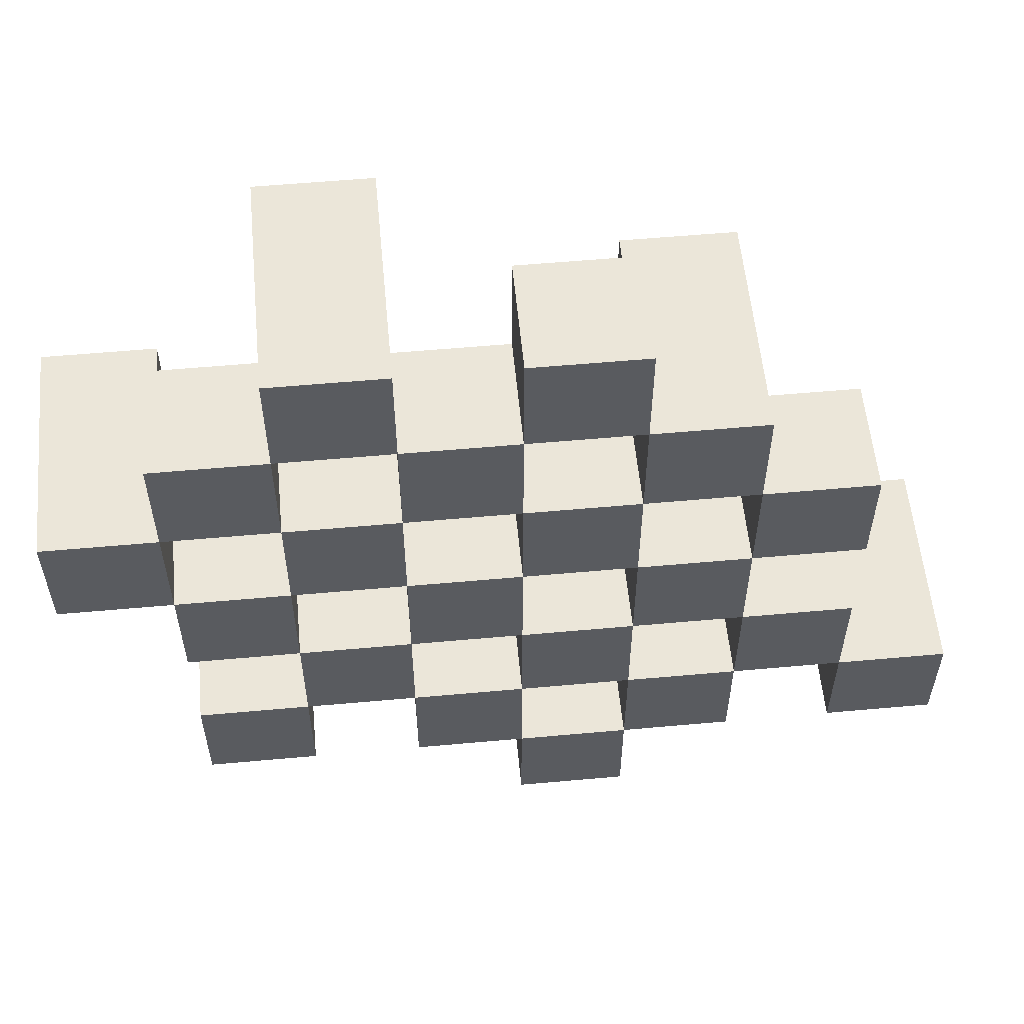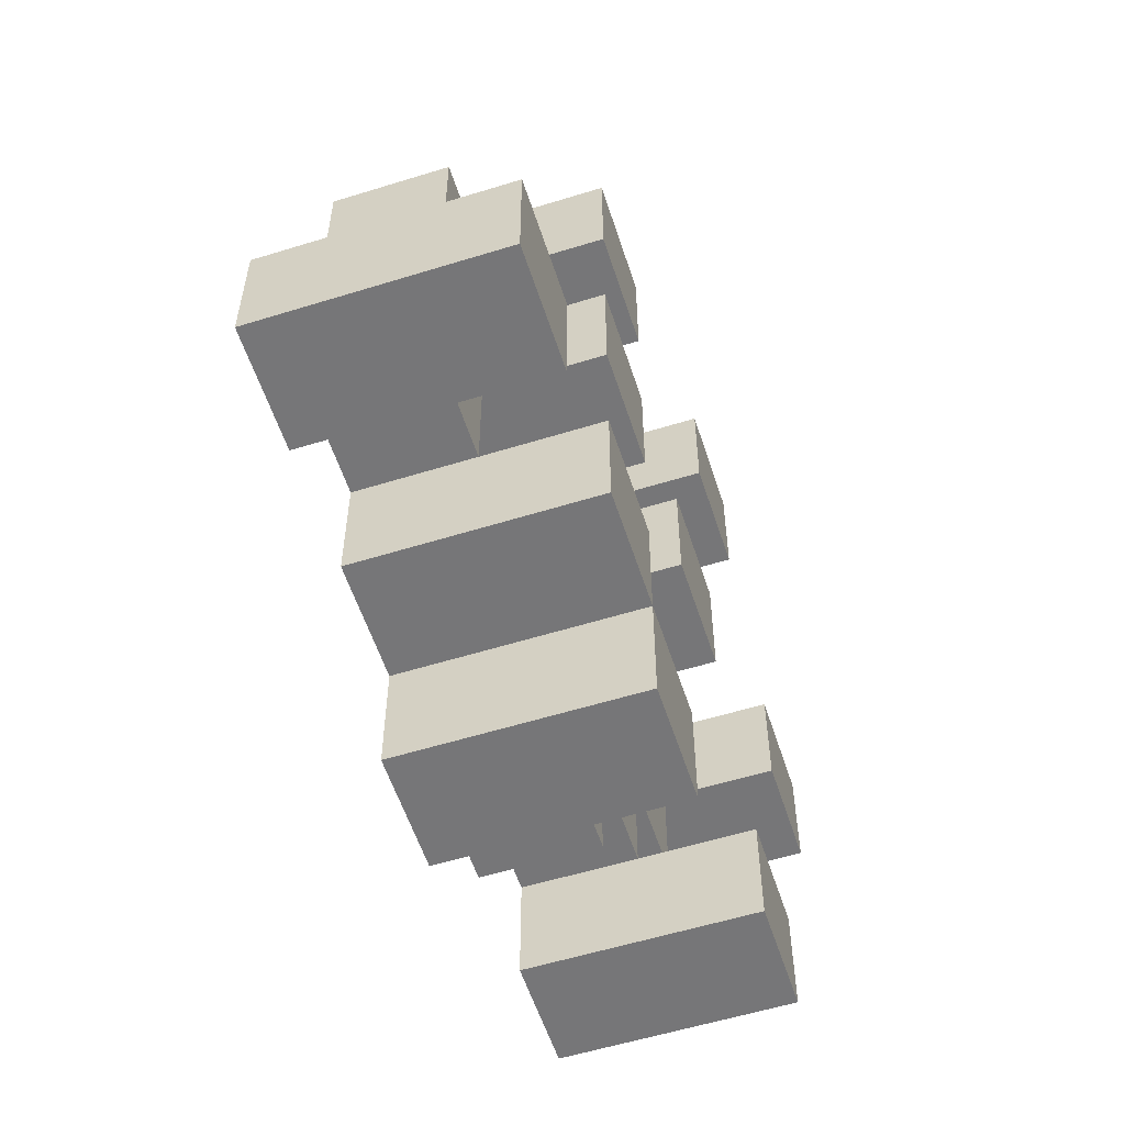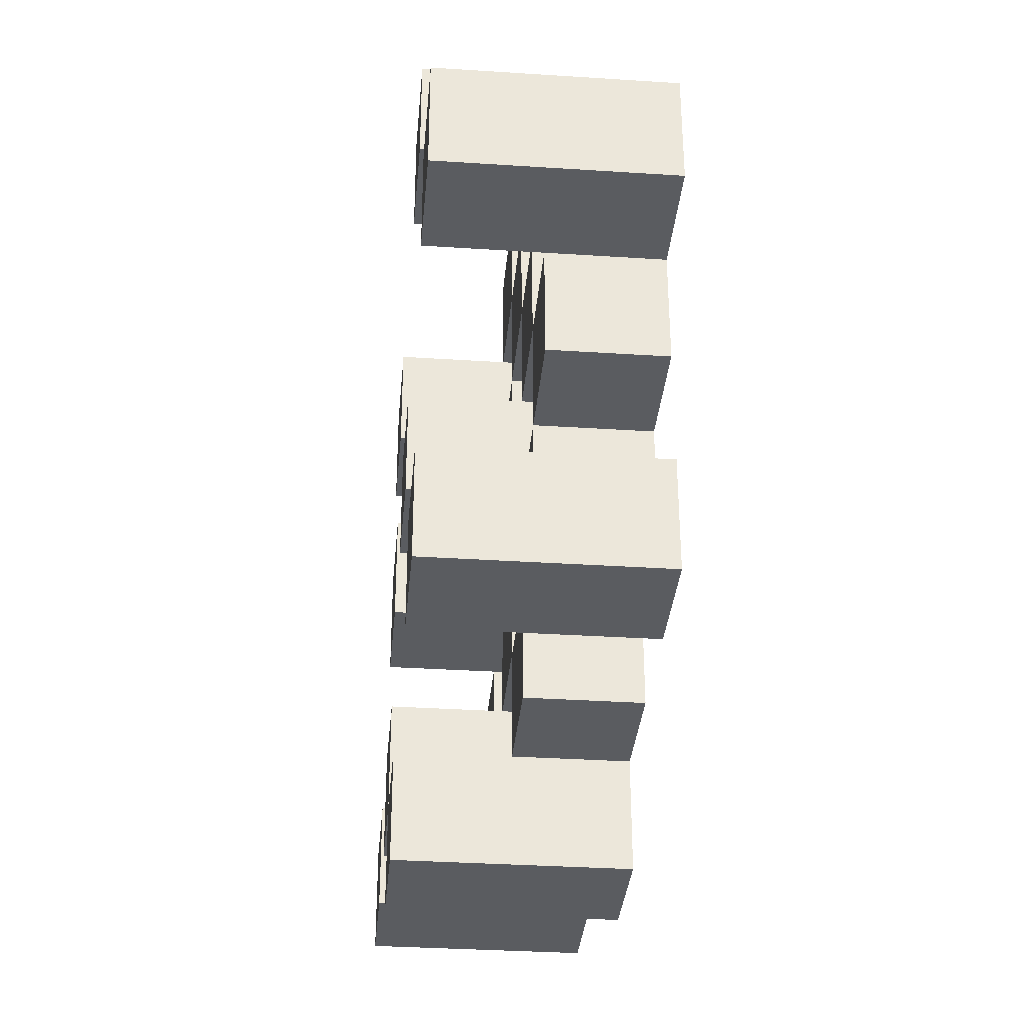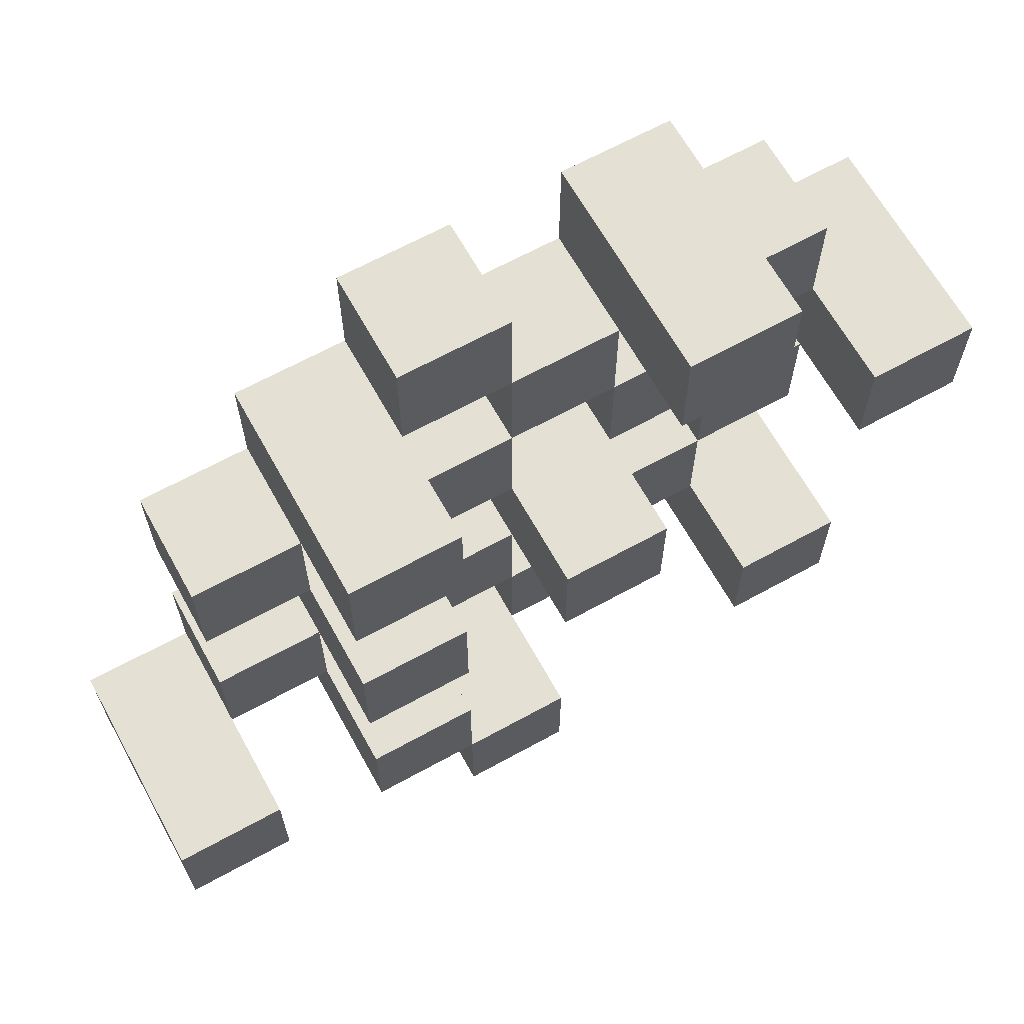
<metadata>
{"format":"obj","ext":"obj","renderer":"f3d","projection":"perspective","resolution":1024,"background":"white","views":[{"elev":56.8,"azim":-5.4,"up":"+Z"},{"elev":-56.9,"azim":107.9,"up":"+Z"},{"elev":-34.4,"azim":-95.0,"up":"+Z"},{"elev":65.4,"azim":151.0,"up":"+Z"}]}
</metadata>
<code>
o
v -0.4 0.9 29
v -0.4 0.9 28.9
v -0.4 1.1 29
v -0.4 1.1 28.9
v -0.3 0.9 29.1
v -0.3 0.9 29
v -0.3 0.9 28.9
v -0.3 0.9 28.8
v -0.3 0.9 28.7
v -0.3 0.9 28.6
v -0.3 1 29.1
v -0.3 1 29
v -0.3 1 28.9
v -0.3 1 28.8
v -0.3 1.1 28.7
v -0.3 1.1 28.6
v -0.2 0.9 29.2
v -0.2 0.9 29.1
v -0.2 0.9 29
v -0.2 0.9 28.9
v -0.2 0.9 28.8
v -0.2 0.9 28.7
v -0.2 1 29.1
v -0.2 1 29
v -0.2 1 28.9
v -0.2 1 28.8
v -0.2 1 28.7
v -0.2 1.1 29.2
v -0.2 1.1 29.1
v -0.1 0.9 29.1
v -0.1 0.9 29
v -0.1 0.9 28.9
v -0.1 0.9 28.8
v -0.1 0.9 28.7
v -0.1 0.9 28.6
v -0.1 1 29.1
v -0.1 1 29
v -0.1 1 28.9
v -0.1 1 28.8
v -0.1 1 28.7
v -0.1 1 28.6
v -0.1 1.1 28.9
v -0.1 1.1 28.8
v 0 0.9 29.2
v 0 0.9 29.1
v 0 0.9 29
v 0 0.9 28.9
v 0 0.9 28.8
v 0 0.9 28.7
v 0 0.9 28.6
v 0 0.9 28.5
v 0 1 29.2
v 0 1 29.1
v 0 1 29
v 0 1 28.9
v 0 1 28.8
v 0 1 28.7
v 0 1 28.6
v 0 1.1 28.6
v 0 1.1 28.5
v 0.1 0.9 29.1
v 0.1 0.9 29
v 0.1 0.9 28.9
v 0.1 0.9 28.8
v 0.1 0.9 28.7
v 0.1 0.9 28.6
v 0.1 1 29.1
v 0.1 1 29
v 0.1 1 28.9
v 0.1 1 28.8
v 0.1 1 28.7
v 0.1 1.1 29.1
v 0.1 1.1 29
v 0.1 1.1 28.9
v 0.1 1.1 28.8
v 0.1 1.1 28.7
v 0.1 1.1 28.6
v 0.2 0.9 29
v 0.2 0.9 28.9
v 0.2 0.9 28.8
v 0.2 0.9 28.7
v 0.2 1 29
v 0.2 1 28.9
v 0.2 1 28.8
v 0.2 1 28.7
v 0.3 0.9 28.7
v 0.3 0.9 28.6
v 0.3 1 28.7
v 0.3 1.1 28.7
v 0.3 1.1 28.6
v -0.3 0.9 29
v -0.3 0.9 28.9
v -0.3 1 29
v -0.3 1 28.9
v -0.3 1.1 29
v -0.3 1.1 28.9
v -0.2 0.9 29.1
v -0.2 0.9 29
v -0.2 0.9 28.9
v -0.2 0.9 28.8
v -0.2 0.9 28.7
v -0.2 0.9 28.6
v -0.2 1 29.1
v -0.2 1 29
v -0.2 1 28.9
v -0.2 1 28.8
v -0.2 1 28.7
v -0.2 1.1 28.7
v -0.2 1.1 28.6
v -0.1 0.9 29.2
v -0.1 0.9 29.1
v -0.1 0.9 29
v -0.1 0.9 28.9
v -0.1 0.9 28.8
v -0.1 0.9 28.7
v -0.1 1 29.1
v -0.1 1 29
v -0.1 1 28.9
v -0.1 1 28.8
v -0.1 1 28.7
v -0.1 1.1 29.2
v -0.1 1.1 29.1
v 0 0.9 29.1
v 0 0.9 29
v 0 0.9 28.9
v 0 0.9 28.8
v 0 0.9 28.7
v 0 0.9 28.6
v 0 1 29.1
v 0 1 29
v 0 1 28.9
v 0 1 28.8
v 0 1 28.7
v 0 1 28.6
v 0 1.1 28.9
v 0 1.1 28.8
v 0.1 0.9 29.2
v 0.1 0.9 29.1
v 0.1 0.9 29
v 0.1 0.9 28.9
v 0.1 0.9 28.8
v 0.1 0.9 28.7
v 0.1 0.9 28.6
v 0.1 0.9 28.5
v 0.1 1 29.2
v 0.1 1 29.1
v 0.1 1 29
v 0.1 1 28.9
v 0.1 1 28.8
v 0.1 1 28.7
v 0.1 1.1 28.6
v 0.1 1.1 28.5
v 0.2 0.9 29.1
v 0.2 0.9 29
v 0.2 0.9 28.9
v 0.2 0.9 28.8
v 0.2 0.9 28.7
v 0.2 0.9 28.6
v 0.2 1 29
v 0.2 1 28.9
v 0.2 1 28.8
v 0.2 1 28.7
v 0.2 1.1 29.1
v 0.2 1.1 29
v 0.2 1.1 28.9
v 0.2 1.1 28.8
v 0.2 1.1 28.7
v 0.2 1.1 28.6
v 0.3 0.9 29
v 0.3 0.9 28.9
v 0.3 0.9 28.8
v 0.3 0.9 28.7
v 0.3 1 29
v 0.3 1 28.9
v 0.3 1 28.8
v 0.3 1 28.7
v 0.4 0.9 28.7
v 0.4 0.9 28.6
v 0.4 1.1 28.7
v 0.4 1.1 28.6
v -0.2 0.9 29.2
v -0.2 1.1 29.2
v -0.1 0.9 29.2
v -0.1 1.1 29.2
v 0 0.9 29.2
v 0 1 29.2
v 0.1 0.9 29.2
v 0.1 1 29.2
v -0.3 0.9 29.1
v -0.3 1 29.1
v -0.2 0.9 29.1
v -0.2 1 29.1
v -0.1 0.9 29.1
v -0.1 1 29.1
v 0 0.9 29.1
v 0 1 29.1
v 0.1 0.9 29.1
v 0.1 1 29.1
v 0.1 1.1 29.1
v 0.2 0.9 29.1
v 0.2 1.1 29.1
v -0.4 0.9 29
v -0.4 1.1 29
v -0.3 0.9 29
v -0.3 1 29
v -0.3 1.1 29
v -0.2 0.9 29
v -0.2 1 29
v -0.1 0.9 29
v -0.1 1 29
v 0 0.9 29
v 0 1 29
v 0.1 0.9 29
v 0.1 1 29
v 0.2 0.9 29
v 0.2 1 29
v 0.3 0.9 29
v 0.3 1 29
v -0.3 0.9 28.9
v -0.3 1 28.9
v -0.2 0.9 28.9
v -0.2 1 28.9
v -0.1 0.9 28.9
v -0.1 1 28.9
v -0.1 1.1 28.9
v 0 0.9 28.9
v 0 1 28.9
v 0 1.1 28.9
v 0.1 0.9 28.9
v 0.1 1 28.9
v 0.1 1.1 28.9
v 0.2 0.9 28.9
v 0.2 1 28.9
v 0.2 1.1 28.9
v -0.2 0.9 28.8
v -0.2 1 28.8
v -0.1 0.9 28.8
v -0.1 1 28.8
v 0 0.9 28.8
v 0 1 28.8
v 0.1 0.9 28.8
v 0.1 1 28.8
v 0.2 0.9 28.8
v 0.2 1 28.8
v 0.3 0.9 28.8
v 0.3 1 28.8
v -0.3 0.9 28.7
v -0.3 1.1 28.7
v -0.2 0.9 28.7
v -0.2 1 28.7
v -0.2 1.1 28.7
v -0.1 0.9 28.7
v -0.1 1 28.7
v 0 0.9 28.7
v 0 1 28.7
v 0.1 0.9 28.7
v 0.1 1 28.7
v 0.1 1.1 28.7
v 0.2 0.9 28.7
v 0.2 1 28.7
v 0.2 1.1 28.7
v 0.3 0.9 28.7
v 0.3 1 28.7
v 0.3 1.1 28.7
v 0.4 0.9 28.7
v 0.4 1.1 28.7
v 0 0.9 28.6
v 0 1 28.6
v 0 1.1 28.6
v 0.1 0.9 28.6
v 0.1 1.1 28.6
v -0.2 0.9 29.1
v -0.2 1 29.1
v -0.2 1.1 29.1
v -0.1 0.9 29.1
v -0.1 1 29.1
v -0.1 1.1 29.1
v 0 0.9 29.1
v 0 1 29.1
v 0.1 0.9 29.1
v 0.1 1 29.1
v -0.3 0.9 29
v -0.3 1 29
v -0.2 0.9 29
v -0.2 1 29
v -0.1 0.9 29
v -0.1 1 29
v 0 0.9 29
v 0 1 29
v 0.1 0.9 29
v 0.1 1 29
v 0.1 1.1 29
v 0.2 0.9 29
v 0.2 1 29
v 0.2 1.1 29
v -0.4 0.9 28.9
v -0.4 1.1 28.9
v -0.3 0.9 28.9
v -0.3 1 28.9
v -0.3 1.1 28.9
v -0.2 0.9 28.9
v -0.2 1 28.9
v -0.1 0.9 28.9
v -0.1 1 28.9
v 0 0.9 28.9
v 0 1 28.9
v 0.1 0.9 28.9
v 0.1 1 28.9
v 0.2 0.9 28.9
v 0.2 1 28.9
v 0.3 0.9 28.9
v 0.3 1 28.9
v -0.3 0.9 28.8
v -0.3 1 28.8
v -0.2 0.9 28.8
v -0.2 1 28.8
v -0.1 0.9 28.8
v -0.1 1 28.8
v -0.1 1.1 28.8
v 0 0.9 28.8
v 0 1 28.8
v 0 1.1 28.8
v 0.1 0.9 28.8
v 0.1 1 28.8
v 0.1 1.1 28.8
v 0.2 0.9 28.8
v 0.2 1 28.8
v 0.2 1.1 28.8
v -0.2 0.9 28.7
v -0.2 1 28.7
v -0.1 0.9 28.7
v -0.1 1 28.7
v 0 0.9 28.7
v 0 1 28.7
v 0.1 0.9 28.7
v 0.1 1 28.7
v 0.2 0.9 28.7
v 0.2 1 28.7
v 0.3 0.9 28.7
v 0.3 1 28.7
v -0.3 0.9 28.6
v -0.3 1.1 28.6
v -0.2 0.9 28.6
v -0.2 1.1 28.6
v -0.1 0.9 28.6
v -0.1 1 28.6
v 0 0.9 28.6
v 0 1 28.6
v 0.1 0.9 28.6
v 0.1 1.1 28.6
v 0.2 0.9 28.6
v 0.2 1.1 28.6
v 0.3 0.9 28.6
v 0.3 1.1 28.6
v 0.4 0.9 28.6
v 0.4 1.1 28.6
v 0 0.9 28.5
v 0 1.1 28.5
v 0.1 0.9 28.5
v 0.1 1.1 28.5
v -0.2 0.9 29.2
v -0.1 0.9 29.2
v 0 0.9 29.2
v 0.1 0.9 29.2
v -0.3 0.9 29.1
v -0.2 0.9 29.1
v -0.1 0.9 29.1
v 0 0.9 29.1
v 0.1 0.9 29.1
v 0.2 0.9 29.1
v -0.4 0.9 29
v -0.3 0.9 29
v -0.2 0.9 29
v -0.1 0.9 29
v 0 0.9 29
v 0.1 0.9 29
v 0.2 0.9 29
v 0.3 0.9 29
v -0.4 0.9 28.9
v -0.3 0.9 28.9
v -0.2 0.9 28.9
v -0.1 0.9 28.9
v 0 0.9 28.9
v 0.1 0.9 28.9
v 0.2 0.9 28.9
v 0.3 0.9 28.9
v -0.3 0.9 28.8
v -0.2 0.9 28.8
v -0.1 0.9 28.8
v 0 0.9 28.8
v 0.1 0.9 28.8
v 0.2 0.9 28.8
v 0.3 0.9 28.8
v -0.3 0.9 28.7
v -0.2 0.9 28.7
v -0.1 0.9 28.7
v 0 0.9 28.7
v 0.1 0.9 28.7
v 0.2 0.9 28.7
v 0.3 0.9 28.7
v 0.4 0.9 28.7
v -0.3 0.9 28.6
v -0.2 0.9 28.6
v -0.1 0.9 28.6
v 0 0.9 28.6
v 0.1 0.9 28.6
v 0.2 0.9 28.6
v 0.3 0.9 28.6
v 0.4 0.9 28.6
v 0 0.9 28.5
v 0.1 0.9 28.5
v 0 1 29.2
v 0.1 1 29.2
v -0.3 1 29.1
v -0.2 1 29.1
v -0.1 1 29.1
v 0 1 29.1
v 0.1 1 29.1
v -0.3 1 29
v -0.2 1 29
v -0.1 1 29
v 0 1 29
v 0.1 1 29
v 0.2 1 29
v 0.3 1 29
v -0.3 1 28.9
v -0.2 1 28.9
v -0.1 1 28.9
v 0 1 28.9
v 0.1 1 28.9
v 0.2 1 28.9
v 0.3 1 28.9
v -0.3 1 28.8
v -0.2 1 28.8
v -0.1 1 28.8
v 0 1 28.8
v 0.1 1 28.8
v 0.2 1 28.8
v 0.3 1 28.8
v -0.2 1 28.7
v -0.1 1 28.7
v 0 1 28.7
v 0.1 1 28.7
v 0.2 1 28.7
v 0.3 1 28.7
v -0.1 1 28.6
v 0 1 28.6
v -0.2 1.1 29.2
v -0.1 1.1 29.2
v -0.2 1.1 29.1
v -0.1 1.1 29.1
v 0.1 1.1 29.1
v 0.2 1.1 29.1
v -0.4 1.1 29
v -0.3 1.1 29
v 0.1 1.1 29
v 0.2 1.1 29
v -0.4 1.1 28.9
v -0.3 1.1 28.9
v -0.1 1.1 28.9
v 0 1.1 28.9
v 0.1 1.1 28.9
v 0.2 1.1 28.9
v -0.1 1.1 28.8
v 0 1.1 28.8
v 0.1 1.1 28.8
v 0.2 1.1 28.8
v -0.3 1.1 28.7
v -0.2 1.1 28.7
v 0.1 1.1 28.7
v 0.2 1.1 28.7
v 0.3 1.1 28.7
v 0.4 1.1 28.7
v -0.3 1.1 28.6
v -0.2 1.1 28.6
v 0 1.1 28.6
v 0.1 1.1 28.6
v 0.2 1.1 28.6
v 0.3 1.1 28.6
v 0.4 1.1 28.6
v 0 1.1 28.5
v 0.1 1.1 28.5
f 3 2 1
f 4 2 3
f 11 6 5
f 12 6 11
f 13 8 7
f 14 8 13
f 15 10 9
f 16 10 15
f 23 18 17
f 24 20 19
f 25 20 24
f 26 22 21
f 27 22 26
f 28 23 17
f 29 23 28
f 36 31 30
f 37 31 36
f 38 33 32
f 39 33 38
f 40 35 34
f 41 35 40
f 42 39 38
f 43 39 42
f 52 45 44
f 53 45 52
f 54 47 46
f 55 47 54
f 56 49 48
f 57 49 56
f 58 51 50
f 59 51 58
f 60 51 59
f 67 62 61
f 68 62 67
f 69 64 63
f 70 64 69
f 71 66 65
f 72 68 67
f 73 68 72
f 74 70 69
f 75 70 74
f 76 66 71
f 77 66 76
f 82 79 78
f 83 79 82
f 84 81 80
f 85 81 84
f 88 87 86
f 89 87 88
f 90 87 89
f 91 92 93
f 93 92 94
f 93 94 95
f 95 94 96
f 97 98 103
f 103 98 104
f 99 100 105
f 105 100 106
f 101 102 107
f 107 102 108
f 108 102 109
f 110 111 116
f 112 113 117
f 117 113 118
f 114 115 119
f 119 115 120
f 110 116 121
f 121 116 122
f 123 124 129
f 129 124 130
f 125 126 131
f 131 126 132
f 127 128 133
f 133 128 134
f 131 132 135
f 135 132 136
f 137 138 145
f 145 138 146
f 139 140 147
f 147 140 148
f 141 142 149
f 149 142 150
f 143 144 151
f 151 144 152
f 153 154 159
f 155 156 160
f 160 156 161
f 157 158 162
f 153 159 163
f 163 159 164
f 160 161 165
f 165 161 166
f 162 158 167
f 167 158 168
f 169 170 173
f 173 170 174
f 171 172 175
f 175 172 176
f 177 178 179
f 179 178 180
f 183 182 181
f 184 182 183
f 187 186 185
f 188 186 187
f 191 190 189
f 192 190 191
f 195 194 193
f 196 194 195
f 200 198 197
f 200 199 198
f 201 199 200
f 204 203 202
f 205 203 204
f 206 203 205
f 209 208 207
f 210 208 209
f 213 212 211
f 214 212 213
f 217 216 215
f 218 216 217
f 221 220 219
f 222 220 221
f 226 224 223
f 226 225 224
f 227 225 226
f 228 225 227
f 232 230 229
f 232 231 230
f 233 231 232
f 234 231 233
f 237 236 235
f 238 236 237
f 241 240 239
f 242 240 241
f 245 244 243
f 246 244 245
f 249 248 247
f 250 248 249
f 251 248 250
f 254 253 252
f 255 253 254
f 259 257 256
f 259 258 257
f 260 258 259
f 261 258 260
f 265 263 262
f 265 264 263
f 266 264 265
f 270 268 267
f 270 269 268
f 271 269 270
f 272 273 275
f 273 274 275
f 275 274 276
f 276 274 277
f 278 279 280
f 280 279 281
f 282 283 284
f 284 283 285
f 286 287 288
f 288 287 289
f 290 291 293
f 291 292 293
f 293 292 294
f 294 292 295
f 296 297 298
f 298 297 299
f 299 297 300
f 301 302 303
f 303 302 304
f 305 306 307
f 307 306 308
f 309 310 311
f 311 310 312
f 313 314 315
f 315 314 316
f 317 318 320
f 318 319 320
f 320 319 321
f 321 319 322
f 323 324 326
f 324 325 326
f 326 325 327
f 327 325 328
f 329 330 331
f 331 330 332
f 333 334 335
f 335 334 336
f 337 338 339
f 339 338 340
f 341 342 343
f 343 342 344
f 345 346 347
f 347 346 348
f 349 350 351
f 351 350 352
f 353 354 355
f 355 354 356
f 357 358 359
f 359 358 360
f 366 362 361
f 367 362 366
f 368 364 363
f 369 364 368
f 372 366 365
f 373 366 372
f 374 368 367
f 375 368 374
f 376 370 369
f 377 370 376
f 379 372 371
f 380 372 379
f 381 374 373
f 382 374 381
f 383 376 375
f 384 376 383
f 385 378 377
f 386 378 385
f 387 381 380
f 388 381 387
f 389 383 382
f 390 383 389
f 391 385 384
f 392 385 391
f 395 389 388
f 396 389 395
f 397 391 390
f 398 391 397
f 399 393 392
f 400 393 399
f 402 395 394
f 403 395 402
f 404 397 396
f 405 397 404
f 406 399 398
f 407 399 406
f 408 401 400
f 409 401 408
f 410 406 405
f 411 406 410
f 412 413 417
f 417 413 418
f 414 415 419
f 419 415 420
f 416 417 421
f 421 417 422
f 420 421 427
f 427 421 428
f 422 423 429
f 429 423 430
f 424 425 431
f 431 425 432
f 426 427 433
f 433 427 434
f 434 435 440
f 440 435 441
f 436 437 442
f 442 437 443
f 438 439 444
f 444 439 445
f 441 442 446
f 446 442 447
f 448 449 450
f 450 449 451
f 452 453 456
f 456 453 457
f 454 455 458
f 458 455 459
f 460 461 464
f 464 461 465
f 462 463 466
f 466 463 467
f 468 469 474
f 474 469 475
f 470 471 477
f 477 471 478
f 472 473 479
f 479 473 480
f 476 477 481
f 481 477 482

</code>
